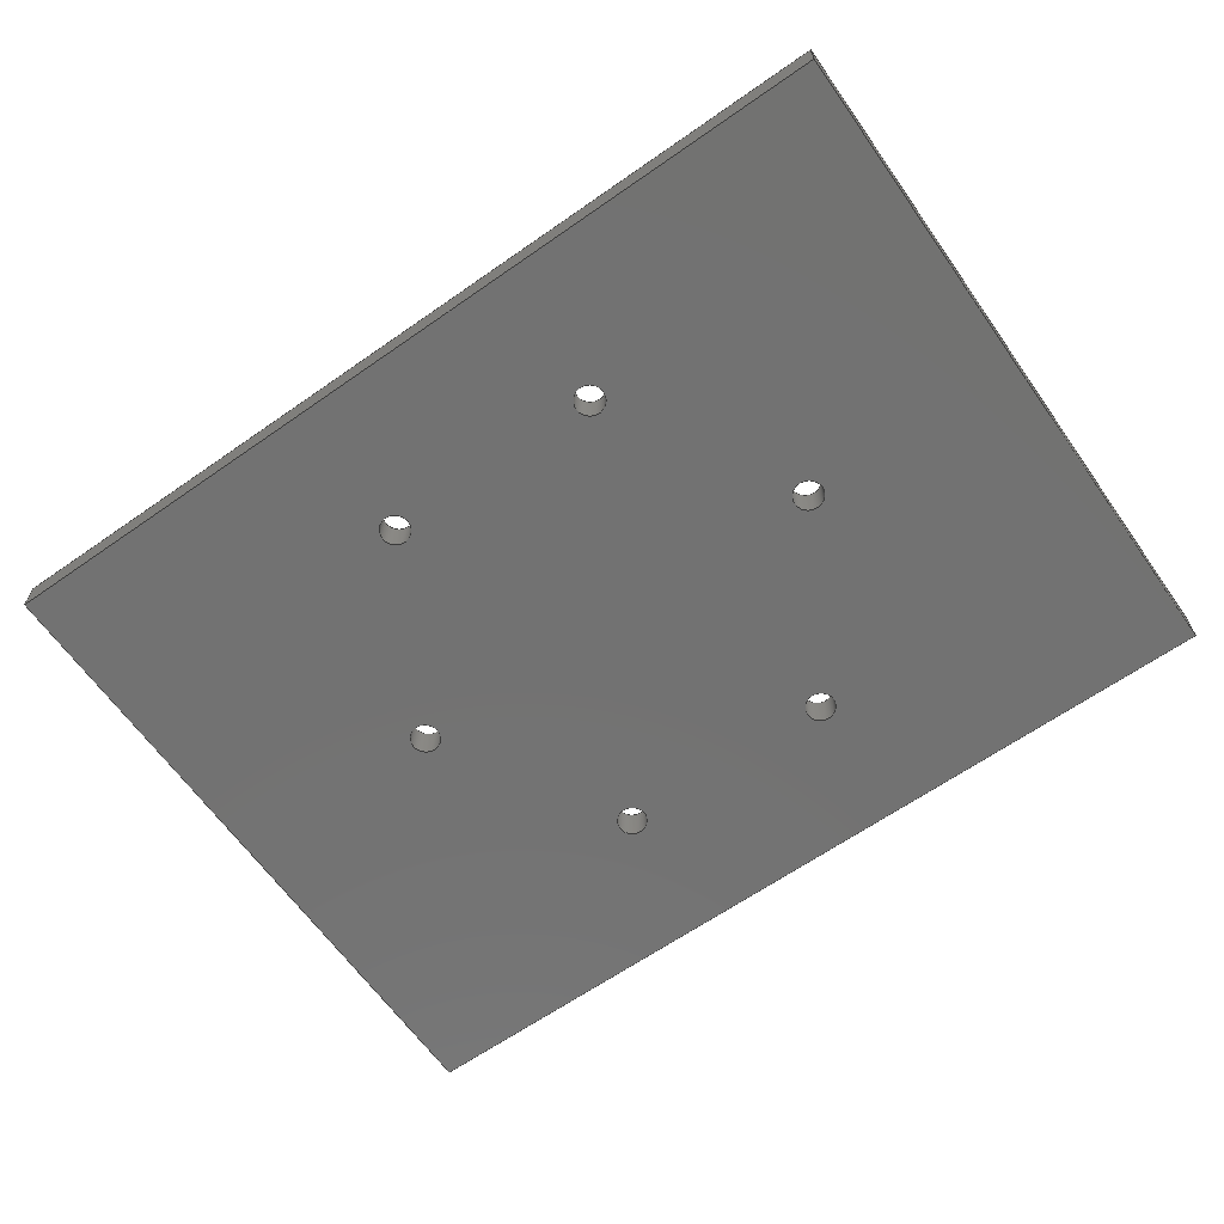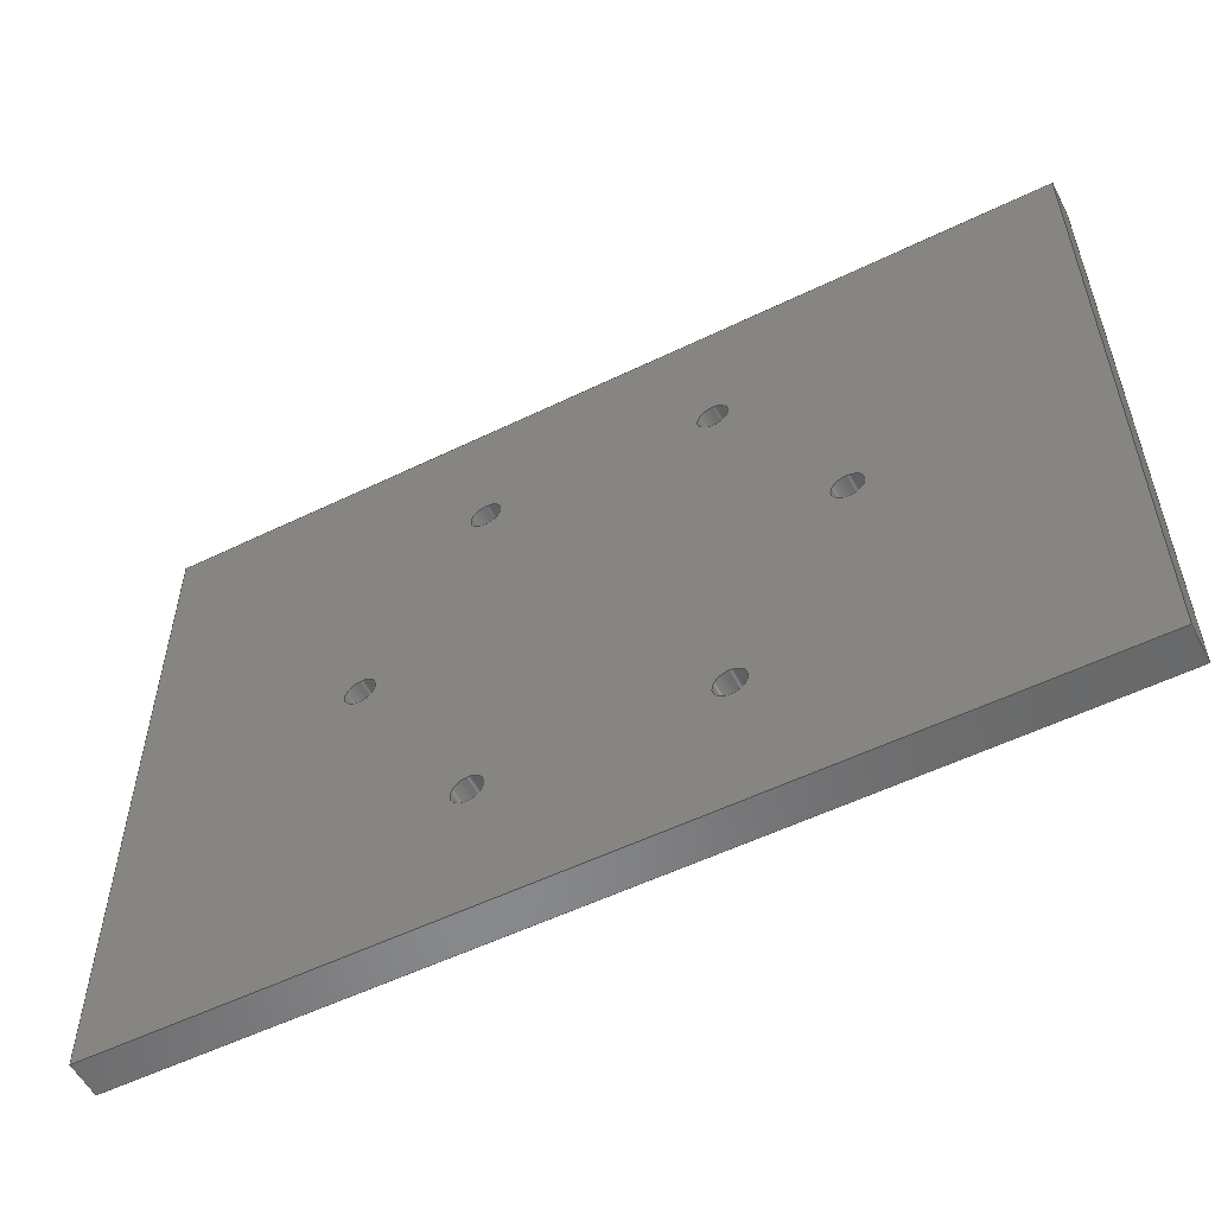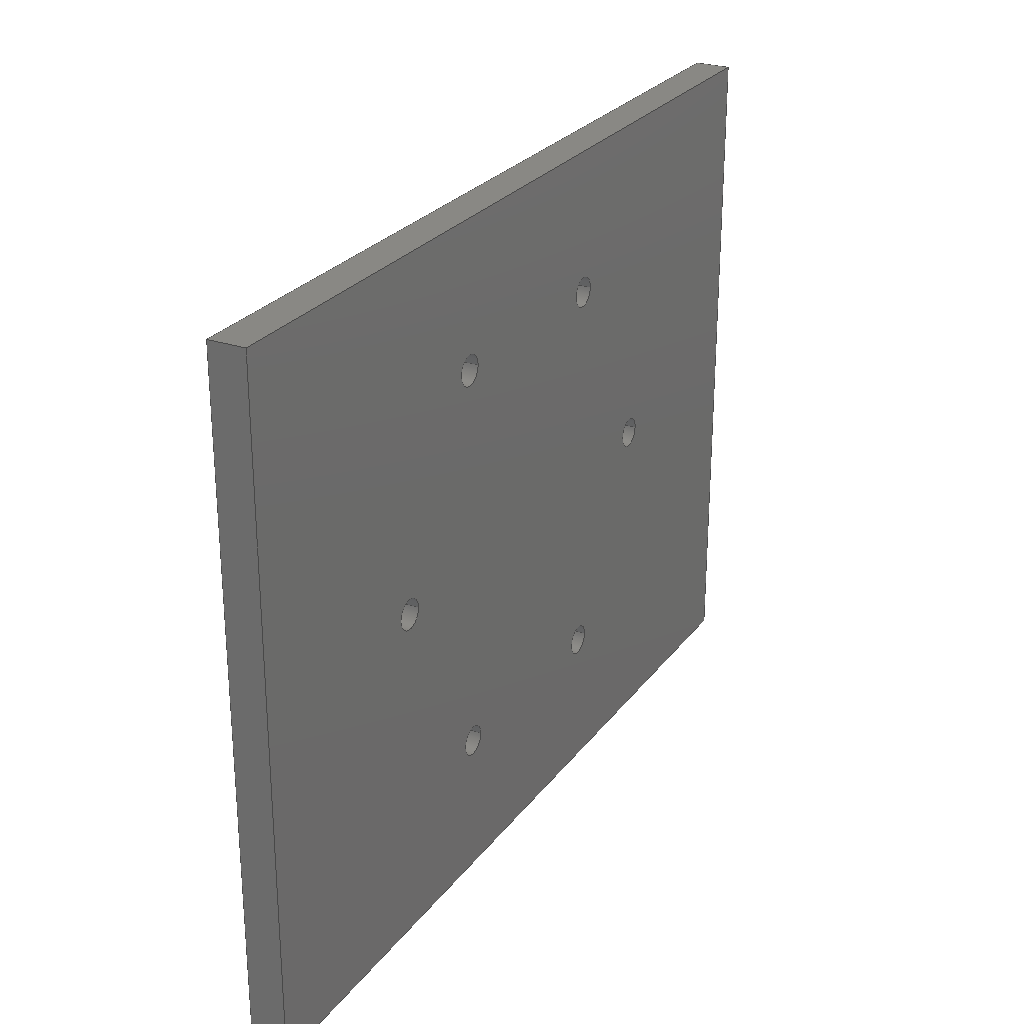
<metadata>
{"format":"step","ext":"step","renderer":"f3d","projection":"perspective","resolution":1024,"background":"white","views":[{"elev":-64.2,"azim":-144.8,"up":"+Z"},{"elev":-55.2,"azim":-152.9,"up":"+Y"},{"elev":26.4,"azim":118.5,"up":"+Y"}]}
</metadata>
<code>
ISO-10303-21;
DATA;
#1=PROPERTY_DEFINITION_REPRESENTATION(#5,#3);
#2=PROPERTY_DEFINITION_REPRESENTATION(#6,#4);
#3=REPRESENTATION('',(#7),#380);
#4=REPRESENTATION('',(#8),#380);
#5=PROPERTY_DEFINITION('pmi validation property','',#385);
#6=PROPERTY_DEFINITION('pmi validation property','',#385);
#7=VALUE_REPRESENTATION_ITEM('number of annotations',COUNT_MEASURE(0));
#8=VALUE_REPRESENTATION_ITEM('number of views',COUNT_MEASURE(0));
#9=SHAPE_REPRESENTATION_RELATIONSHIP('','',#234,#10);
#10=ADVANCED_BREP_SHAPE_REPRESENTATION('',(#232),#380);
#11=CYLINDRICAL_SURFACE('',#254,0.0034);
#12=CYLINDRICAL_SURFACE('',#255,0.0034);
#13=CYLINDRICAL_SURFACE('',#256,0.0034);
#14=CYLINDRICAL_SURFACE('',#257,0.0034);
#15=CYLINDRICAL_SURFACE('',#258,0.0034);
#16=CYLINDRICAL_SURFACE('',#259,0.0034);
#17=CIRCLE('',#241,0.0034);
#18=CIRCLE('',#242,0.0034);
#19=CIRCLE('',#243,0.0034);
#20=CIRCLE('',#244,0.0034);
#21=CIRCLE('',#245,0.0034);
#22=CIRCLE('',#246,0.0034);
#23=CIRCLE('',#248,0.0034);
#24=CIRCLE('',#249,0.0034);
#25=CIRCLE('',#250,0.0034);
#26=CIRCLE('',#251,0.0034);
#27=CIRCLE('',#252,0.0034);
#28=CIRCLE('',#253,0.0034);
#29=ORIENTED_EDGE('',*,*,#77,.F.);
#30=ORIENTED_EDGE('',*,*,#78,.F.);
#31=ORIENTED_EDGE('',*,*,#79,.T.);
#32=ORIENTED_EDGE('',*,*,#80,.T.);
#33=ORIENTED_EDGE('',*,*,#81,.T.);
#34=ORIENTED_EDGE('',*,*,#82,.F.);
#35=ORIENTED_EDGE('',*,*,#83,.F.);
#36=ORIENTED_EDGE('',*,*,#78,.T.);
#37=ORIENTED_EDGE('',*,*,#84,.T.);
#38=ORIENTED_EDGE('',*,*,#85,.F.);
#39=ORIENTED_EDGE('',*,*,#86,.F.);
#40=ORIENTED_EDGE('',*,*,#82,.T.);
#41=ORIENTED_EDGE('',*,*,#87,.F.);
#42=ORIENTED_EDGE('',*,*,#80,.F.);
#43=ORIENTED_EDGE('',*,*,#88,.T.);
#44=ORIENTED_EDGE('',*,*,#85,.T.);
#45=ORIENTED_EDGE('',*,*,#89,.T.);
#46=ORIENTED_EDGE('',*,*,#90,.T.);
#47=ORIENTED_EDGE('',*,*,#91,.T.);
#48=ORIENTED_EDGE('',*,*,#92,.T.);
#49=ORIENTED_EDGE('',*,*,#93,.T.);
#50=ORIENTED_EDGE('',*,*,#94,.T.);
#51=ORIENTED_EDGE('',*,*,#79,.F.);
#52=ORIENTED_EDGE('',*,*,#83,.T.);
#53=ORIENTED_EDGE('',*,*,#86,.T.);
#54=ORIENTED_EDGE('',*,*,#88,.F.);
#55=ORIENTED_EDGE('',*,*,#95,.F.);
#56=ORIENTED_EDGE('',*,*,#96,.F.);
#57=ORIENTED_EDGE('',*,*,#97,.F.);
#58=ORIENTED_EDGE('',*,*,#98,.F.);
#59=ORIENTED_EDGE('',*,*,#99,.F.);
#60=ORIENTED_EDGE('',*,*,#100,.F.);
#61=ORIENTED_EDGE('',*,*,#77,.T.);
#62=ORIENTED_EDGE('',*,*,#87,.T.);
#63=ORIENTED_EDGE('',*,*,#84,.F.);
#64=ORIENTED_EDGE('',*,*,#81,.F.);
#65=ORIENTED_EDGE('',*,*,#94,.F.);
#66=ORIENTED_EDGE('',*,*,#100,.T.);
#67=ORIENTED_EDGE('',*,*,#93,.F.);
#68=ORIENTED_EDGE('',*,*,#99,.T.);
#69=ORIENTED_EDGE('',*,*,#92,.F.);
#70=ORIENTED_EDGE('',*,*,#98,.T.);
#71=ORIENTED_EDGE('',*,*,#91,.F.);
#72=ORIENTED_EDGE('',*,*,#97,.T.);
#73=ORIENTED_EDGE('',*,*,#90,.F.);
#74=ORIENTED_EDGE('',*,*,#96,.T.);
#75=ORIENTED_EDGE('',*,*,#89,.F.);
#76=ORIENTED_EDGE('',*,*,#95,.T.);
#77=EDGE_CURVE('',#101,#102,#121,.T.);
#78=EDGE_CURVE('',#103,#101,#122,.T.);
#79=EDGE_CURVE('',#103,#104,#123,.T.);
#80=EDGE_CURVE('',#104,#102,#124,.T.);
#81=EDGE_CURVE('',#101,#105,#125,.T.);
#82=EDGE_CURVE('',#106,#105,#126,.T.);
#83=EDGE_CURVE('',#103,#106,#127,.T.);
#84=EDGE_CURVE('',#105,#107,#128,.T.);
#85=EDGE_CURVE('',#108,#107,#129,.T.);
#86=EDGE_CURVE('',#106,#108,#130,.T.);
#87=EDGE_CURVE('',#102,#107,#131,.T.);
#88=EDGE_CURVE('',#104,#108,#132,.T.);
#89=EDGE_CURVE('',#109,#109,#17,.T.);
#90=EDGE_CURVE('',#110,#110,#18,.T.);
#91=EDGE_CURVE('',#111,#111,#19,.T.);
#92=EDGE_CURVE('',#112,#112,#20,.T.);
#93=EDGE_CURVE('',#113,#113,#21,.T.);
#94=EDGE_CURVE('',#114,#114,#22,.T.);
#95=EDGE_CURVE('',#115,#115,#23,.F.);
#96=EDGE_CURVE('',#116,#116,#24,.F.);
#97=EDGE_CURVE('',#117,#117,#25,.F.);
#98=EDGE_CURVE('',#118,#118,#26,.F.);
#99=EDGE_CURVE('',#119,#119,#27,.F.);
#100=EDGE_CURVE('',#120,#120,#28,.F.);
#101=VERTEX_POINT('',#325);
#102=VERTEX_POINT('',#326);
#103=VERTEX_POINT('',#328);
#104=VERTEX_POINT('',#330);
#105=VERTEX_POINT('',#334);
#106=VERTEX_POINT('',#336);
#107=VERTEX_POINT('',#340);
#108=VERTEX_POINT('',#342);
#109=VERTEX_POINT('',#349);
#110=VERTEX_POINT('',#351);
#111=VERTEX_POINT('',#353);
#112=VERTEX_POINT('',#355);
#113=VERTEX_POINT('',#357);
#114=VERTEX_POINT('',#359);
#115=VERTEX_POINT('',#362);
#116=VERTEX_POINT('',#364);
#117=VERTEX_POINT('',#366);
#118=VERTEX_POINT('',#368);
#119=VERTEX_POINT('',#370);
#120=VERTEX_POINT('',#372);
#121=LINE('',#324,#133);
#122=LINE('',#327,#134);
#123=LINE('',#329,#135);
#124=LINE('',#331,#136);
#125=LINE('',#333,#137);
#126=LINE('',#335,#138);
#127=LINE('',#337,#139);
#128=LINE('',#339,#140);
#129=LINE('',#341,#141);
#130=LINE('',#343,#142);
#131=LINE('',#345,#143);
#132=LINE('',#346,#144);
#133=VECTOR('',#264,1);
#134=VECTOR('',#265,1);
#135=VECTOR('',#266,1);
#136=VECTOR('',#267,1);
#137=VECTOR('',#270,1);
#138=VECTOR('',#271,1);
#139=VECTOR('',#272,1);
#140=VECTOR('',#275,1);
#141=VECTOR('',#276,1);
#142=VECTOR('',#277,1);
#143=VECTOR('',#280,1);
#144=VECTOR('',#281,1);
#145=EDGE_LOOP('',(#29,#30,#31,#32));
#146=EDGE_LOOP('',(#33,#34,#35,#36));
#147=EDGE_LOOP('',(#37,#38,#39,#40));
#148=EDGE_LOOP('',(#41,#42,#43,#44));
#149=EDGE_LOOP('',(#45));
#150=EDGE_LOOP('',(#46));
#151=EDGE_LOOP('',(#47));
#152=EDGE_LOOP('',(#48));
#153=EDGE_LOOP('',(#49));
#154=EDGE_LOOP('',(#50));
#155=EDGE_LOOP('',(#51,#52,#53,#54));
#156=EDGE_LOOP('',(#55));
#157=EDGE_LOOP('',(#56));
#158=EDGE_LOOP('',(#57));
#159=EDGE_LOOP('',(#58));
#160=EDGE_LOOP('',(#59));
#161=EDGE_LOOP('',(#60));
#162=EDGE_LOOP('',(#61,#62,#63,#64));
#163=EDGE_LOOP('',(#65));
#164=EDGE_LOOP('',(#66));
#165=EDGE_LOOP('',(#67));
#166=EDGE_LOOP('',(#68));
#167=EDGE_LOOP('',(#69));
#168=EDGE_LOOP('',(#70));
#169=EDGE_LOOP('',(#71));
#170=EDGE_LOOP('',(#72));
#171=EDGE_LOOP('',(#73));
#172=EDGE_LOOP('',(#74));
#173=EDGE_LOOP('',(#75));
#174=EDGE_LOOP('',(#76));
#175=FACE_BOUND('',#145,.T.);
#176=FACE_BOUND('',#146,.T.);
#177=FACE_BOUND('',#147,.T.);
#178=FACE_BOUND('',#148,.T.);
#179=FACE_BOUND('',#149,.T.);
#180=FACE_BOUND('',#150,.T.);
#181=FACE_BOUND('',#151,.T.);
#182=FACE_BOUND('',#152,.T.);
#183=FACE_BOUND('',#153,.T.);
#184=FACE_BOUND('',#154,.T.);
#185=FACE_BOUND('',#155,.T.);
#186=FACE_BOUND('',#156,.T.);
#187=FACE_BOUND('',#157,.T.);
#188=FACE_BOUND('',#158,.T.);
#189=FACE_BOUND('',#159,.T.);
#190=FACE_BOUND('',#160,.T.);
#191=FACE_BOUND('',#161,.T.);
#192=FACE_BOUND('',#162,.T.);
#193=FACE_BOUND('',#163,.T.);
#194=FACE_BOUND('',#164,.T.);
#195=FACE_BOUND('',#165,.T.);
#196=FACE_BOUND('',#166,.T.);
#197=FACE_BOUND('',#167,.T.);
#198=FACE_BOUND('',#168,.T.);
#199=FACE_BOUND('',#169,.T.);
#200=FACE_BOUND('',#170,.T.);
#201=FACE_BOUND('',#171,.T.);
#202=FACE_BOUND('',#172,.T.);
#203=FACE_BOUND('',#173,.T.);
#204=FACE_BOUND('',#174,.T.);
#205=PLANE('',#236);
#206=PLANE('',#237);
#207=PLANE('',#238);
#208=PLANE('',#239);
#209=PLANE('',#240);
#210=PLANE('',#247);
#211=ADVANCED_FACE('',(#175),#205,.T.);
#212=ADVANCED_FACE('',(#176),#206,.F.);
#213=ADVANCED_FACE('',(#177),#207,.F.);
#214=ADVANCED_FACE('',(#178),#208,.T.);
#215=ADVANCED_FACE('',(#179,#180,#181,#182,#183,#184,#185),#209,.T.);
#216=ADVANCED_FACE('',(#186,#187,#188,#189,#190,#191,#192),#210,.F.);
#217=ADVANCED_FACE('',(#193,#194),#11,.F.);
#218=ADVANCED_FACE('',(#195,#196),#12,.F.);
#219=ADVANCED_FACE('',(#197,#198),#13,.F.);
#220=ADVANCED_FACE('',(#199,#200),#14,.F.);
#221=ADVANCED_FACE('',(#201,#202),#15,.F.);
#222=ADVANCED_FACE('',(#203,#204),#16,.F.);
#223=CLOSED_SHELL('',(#211,#212,#213,#214,#215,#216,#217,#218,#219,#220,
#221,#222));
#224=STYLED_ITEM('',(#225),#232);
#225=PRESENTATION_STYLE_ASSIGNMENT((#226));
#226=SURFACE_STYLE_USAGE(.BOTH.,#227);
#227=SURFACE_SIDE_STYLE('',(#228));
#228=SURFACE_STYLE_FILL_AREA(#229);
#229=FILL_AREA_STYLE('',(#230));
#230=FILL_AREA_STYLE_COLOUR('',#231);
#231=COLOUR_RGB('',0.6157,0.8118,0.9294);
#232=MANIFOLD_SOLID_BREP('PLATINE TARAUDEE',#223);
#233=SHAPE_DEFINITION_REPRESENTATION(#385,#234);
#234=SHAPE_REPRESENTATION('PLATINE TARAUDEE',(#235),#380);
#235=AXIS2_PLACEMENT_3D('',#322,#260,#261);
#236=AXIS2_PLACEMENT_3D('',#323,#262,#263);
#237=AXIS2_PLACEMENT_3D('',#332,#268,#269);
#238=AXIS2_PLACEMENT_3D('',#338,#273,#274);
#239=AXIS2_PLACEMENT_3D('',#344,#278,#279);
#240=AXIS2_PLACEMENT_3D('',#347,#282,#283);
#241=AXIS2_PLACEMENT_3D('',#348,#284,#285);
#242=AXIS2_PLACEMENT_3D('',#350,#286,#287);
#243=AXIS2_PLACEMENT_3D('',#352,#288,#289);
#244=AXIS2_PLACEMENT_3D('',#354,#290,#291);
#245=AXIS2_PLACEMENT_3D('',#356,#292,#293);
#246=AXIS2_PLACEMENT_3D('',#358,#294,#295);
#247=AXIS2_PLACEMENT_3D('',#360,#296,#297);
#248=AXIS2_PLACEMENT_3D('',#361,#298,#299);
#249=AXIS2_PLACEMENT_3D('',#363,#300,#301);
#250=AXIS2_PLACEMENT_3D('',#365,#302,#303);
#251=AXIS2_PLACEMENT_3D('',#367,#304,#305);
#252=AXIS2_PLACEMENT_3D('',#369,#306,#307);
#253=AXIS2_PLACEMENT_3D('',#371,#308,#309);
#254=AXIS2_PLACEMENT_3D('',#373,#310,#311);
#255=AXIS2_PLACEMENT_3D('',#374,#312,#313);
#256=AXIS2_PLACEMENT_3D('',#375,#314,#315);
#257=AXIS2_PLACEMENT_3D('',#376,#316,#317);
#258=AXIS2_PLACEMENT_3D('',#377,#318,#319);
#259=AXIS2_PLACEMENT_3D('',#378,#320,#321);
#260=DIRECTION('',(0,0,1));
#261=DIRECTION('',(1,0,0));
#262=DIRECTION('',(-1,0,0));
#263=DIRECTION('',(0,0,1));
#264=DIRECTION('',(0,1,0));
#265=DIRECTION('',(0,0,-1));
#266=DIRECTION('',(0,1,0));
#267=DIRECTION('',(0,0,-1));
#268=DIRECTION('',(0,1,0));
#269=DIRECTION('',(0,0,1));
#270=DIRECTION('',(1,0,0));
#271=DIRECTION('',(0,0,-1));
#272=DIRECTION('',(1,0,0));
#273=DIRECTION('',(-1,-1.85e-16,0));
#274=DIRECTION('',(1.85e-16,-1,0));
#275=DIRECTION('',(-1.85e-16,1,0));
#276=DIRECTION('',(0,0,-1));
#277=DIRECTION('',(-1.85e-16,1,0));
#278=DIRECTION('',(0,1,0));
#279=DIRECTION('',(0,0,1));
#280=DIRECTION('',(1,0,0));
#281=DIRECTION('',(1,0,0));
#282=DIRECTION('',(0,0,1));
#283=DIRECTION('',(1,0,0));
#284=DIRECTION('',(0,0,-1));
#285=DIRECTION('',(-1,0,0));
#286=DIRECTION('',(0,0,-1));
#287=DIRECTION('',(-1,0,0));
#288=DIRECTION('',(0,0,-1));
#289=DIRECTION('',(-1,0,0));
#290=DIRECTION('',(0,0,-1));
#291=DIRECTION('',(-1,0,0));
#292=DIRECTION('',(0,0,-1));
#293=DIRECTION('',(-1,0,0));
#294=DIRECTION('',(0,0,-1));
#295=DIRECTION('',(-1,0,0));
#296=DIRECTION('',(0,0,1));
#297=DIRECTION('',(1,0,0));
#298=DIRECTION('',(0,0,1));
#299=DIRECTION('',(1,0,0));
#300=DIRECTION('',(0,0,1));
#301=DIRECTION('',(1,0,0));
#302=DIRECTION('',(0,0,1));
#303=DIRECTION('',(1,0,0));
#304=DIRECTION('',(0,0,1));
#305=DIRECTION('',(1,0,0));
#306=DIRECTION('',(0,0,1));
#307=DIRECTION('',(1,0,0));
#308=DIRECTION('',(0,0,1));
#309=DIRECTION('',(1,0,0));
#310=DIRECTION('',(0,0,-1));
#311=DIRECTION('',(-1,0,0));
#312=DIRECTION('',(0,0,-1));
#313=DIRECTION('',(-1,0,0));
#314=DIRECTION('',(0,0,-1));
#315=DIRECTION('',(-1,0,0));
#316=DIRECTION('',(0,0,-1));
#317=DIRECTION('',(-1,0,0));
#318=DIRECTION('',(0,0,-1));
#319=DIRECTION('',(-1,0,0));
#320=DIRECTION('',(0,0,-1));
#321=DIRECTION('',(-1,0,0));
#322=CARTESIAN_POINT('',(0,0,0));
#323=CARTESIAN_POINT('',(0,0.075,0.008));
#324=CARTESIAN_POINT('',(0,0.075,0));
#325=CARTESIAN_POINT('',(0,0,0));
#326=CARTESIAN_POINT('',(-2.776e-17,0.15,0));
#327=CARTESIAN_POINT('',(0,0,0.008));
#328=CARTESIAN_POINT('',(0,0,0.008));
#329=CARTESIAN_POINT('',(0,0.075,0.008));
#330=CARTESIAN_POINT('',(-2.776e-17,0.15,0.008));
#331=CARTESIAN_POINT('',(-2.776e-17,0.15,0.008));
#332=CARTESIAN_POINT('',(0.1,0,0.008));
#333=CARTESIAN_POINT('',(0.1,0,0));
#334=CARTESIAN_POINT('',(0.2,0,0));
#335=CARTESIAN_POINT('',(0.2,0,0.008));
#336=CARTESIAN_POINT('',(0.2,0,0.008));
#337=CARTESIAN_POINT('',(0.1,0,0.008));
#338=CARTESIAN_POINT('',(0.2,0.075,0.008));
#339=CARTESIAN_POINT('',(0.2,0.075,0));
#340=CARTESIAN_POINT('',(0.2,0.15,0));
#341=CARTESIAN_POINT('',(0.2,0.15,0.008));
#342=CARTESIAN_POINT('',(0.2,0.15,0.008));
#343=CARTESIAN_POINT('',(0.2,0.075,0.008));
#344=CARTESIAN_POINT('',(0.1,0.15,0.008));
#345=CARTESIAN_POINT('',(0.1,0.15,0));
#346=CARTESIAN_POINT('',(0.1,0.15,0.008));
#347=CARTESIAN_POINT('',(0.1,0.075,0.008));
#348=CARTESIAN_POINT('',(0.125,0.1183,0.008));
#349=CARTESIAN_POINT('',(0.1216,0.1183,0.008));
#350=CARTESIAN_POINT('',(0.15,0.075,0.008));
#351=CARTESIAN_POINT('',(0.1466,0.075,0.008));
#352=CARTESIAN_POINT('',(0.05,0.075,0.008));
#353=CARTESIAN_POINT('',(0.0466,0.075,0.008));
#354=CARTESIAN_POINT('',(0.075,0.0317,0.008));
#355=CARTESIAN_POINT('',(0.0716,0.0317,0.008));
#356=CARTESIAN_POINT('',(0.125,0.0317,0.008));
#357=CARTESIAN_POINT('',(0.1216,0.0317,0.008));
#358=CARTESIAN_POINT('',(0.075,0.1183,0.008));
#359=CARTESIAN_POINT('',(0.0716,0.1183,0.008));
#360=CARTESIAN_POINT('',(0.1,0.075,0));
#361=CARTESIAN_POINT('',(0.125,0.1183,0));
#362=CARTESIAN_POINT('',(0.1284,0.1183,0));
#363=CARTESIAN_POINT('',(0.15,0.075,0));
#364=CARTESIAN_POINT('',(0.1534,0.075,0));
#365=CARTESIAN_POINT('',(0.05,0.075,0));
#366=CARTESIAN_POINT('',(0.0534,0.075,0));
#367=CARTESIAN_POINT('',(0.075,0.0317,0));
#368=CARTESIAN_POINT('',(0.0784,0.0317,0));
#369=CARTESIAN_POINT('',(0.125,0.0317,0));
#370=CARTESIAN_POINT('',(0.1284,0.0317,0));
#371=CARTESIAN_POINT('',(0.075,0.1183,0));
#372=CARTESIAN_POINT('',(0.0784,0.1183,0));
#373=CARTESIAN_POINT('',(0.075,0.1183,0.008));
#374=CARTESIAN_POINT('',(0.125,0.0317,0.008));
#375=CARTESIAN_POINT('',(0.075,0.0317,0.008));
#376=CARTESIAN_POINT('',(0.05,0.075,0.008));
#377=CARTESIAN_POINT('',(0.15,0.075,0.008));
#378=CARTESIAN_POINT('',(0.125,0.1183,0.008));
#379=MECHANICAL_DESIGN_GEOMETRIC_PRESENTATION_REPRESENTATION('',(#224),
#380);
#380=(
GEOMETRIC_REPRESENTATION_CONTEXT(3)
GLOBAL_UNCERTAINTY_ASSIGNED_CONTEXT((#381))
GLOBAL_UNIT_ASSIGNED_CONTEXT((#384,#383,#382))
REPRESENTATION_CONTEXT('PLATINE TARAUDEE','TOP_LEVEL_ASSEMBLY_PART')
);
#381=UNCERTAINTY_MEASURE_WITH_UNIT(LENGTH_MEASURE(1e-08),#384,
'DISTANCE_ACCURACY_VALUE','Maximum Tolerance applied to model');
#382=(
NAMED_UNIT(*)
SI_UNIT($,.STERADIAN.)
SOLID_ANGLE_UNIT()
);
#383=(
NAMED_UNIT(*)
PLANE_ANGLE_UNIT()
SI_UNIT($,.RADIAN.)
);
#384=(
LENGTH_UNIT()
NAMED_UNIT(*)
SI_UNIT($,.METRE.)
);
#385=PRODUCT_DEFINITION_SHAPE('','',#386);
#386=PRODUCT_DEFINITION('','',#388,#387);
#387=PRODUCT_DEFINITION_CONTEXT('',#394,'design');
#388=PRODUCT_DEFINITION_FORMATION_WITH_SPECIFIED_SOURCE('','',#390,
 .NOT_KNOWN.);
#389=PRODUCT_RELATED_PRODUCT_CATEGORY('','',(#390));
#390=PRODUCT('PLATINE TARAUDEE','PLATINE TARAUDEE','PLATINE TARAUDEE',(#392));
#391=PRODUCT_CATEGORY('','');
#392=PRODUCT_CONTEXT('',#394,'mechanical');
#393=APPLICATION_PROTOCOL_DEFINITION('international standard',
'automotive_design',2010,#394);
#394=APPLICATION_CONTEXT(
'core data for automotive mechanical design processes');
ENDSEC;
END-ISO-10303-21;

</code>
